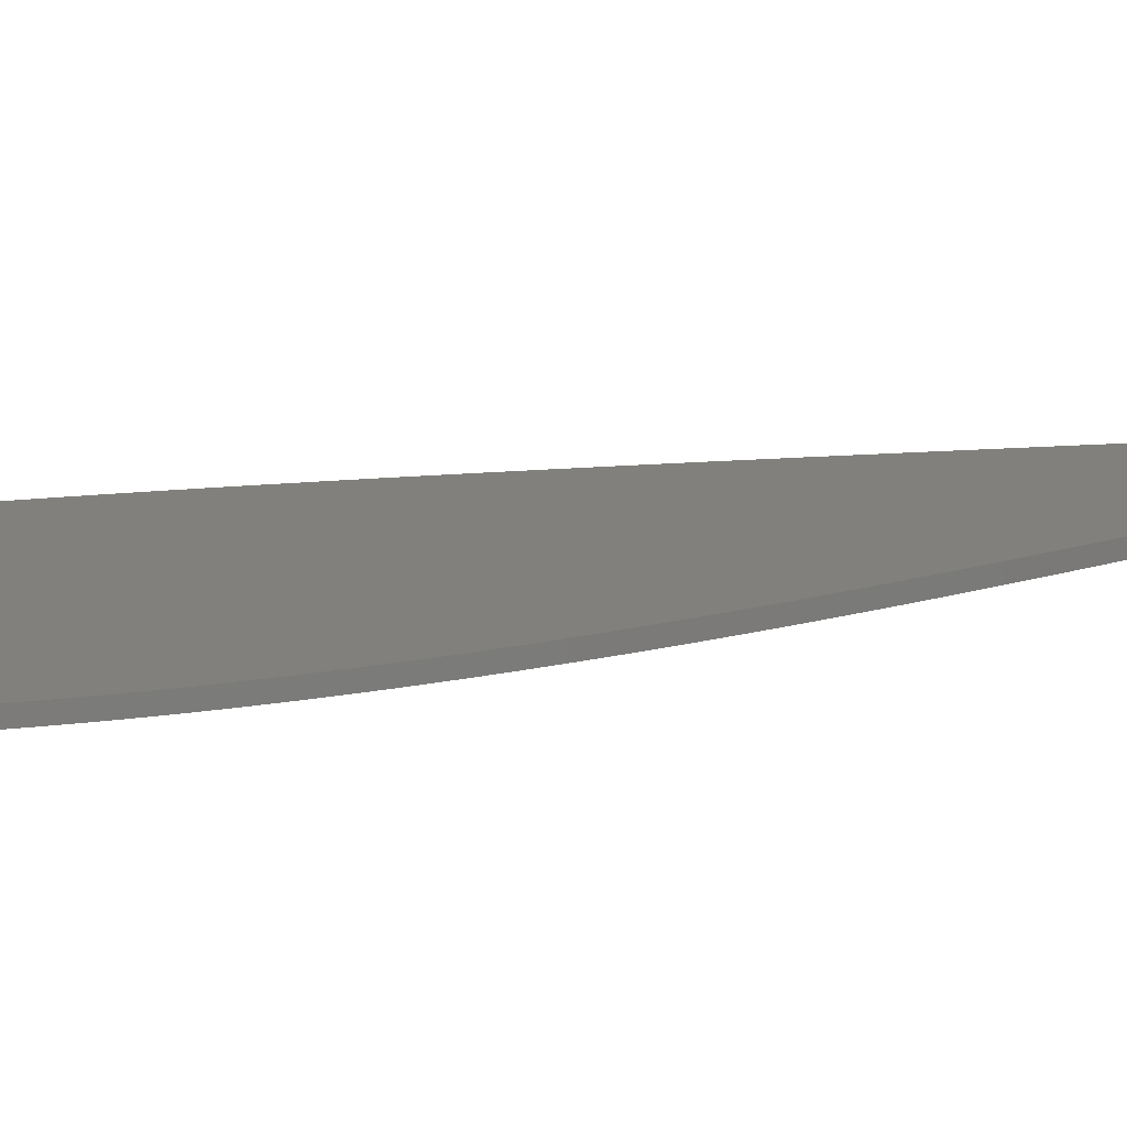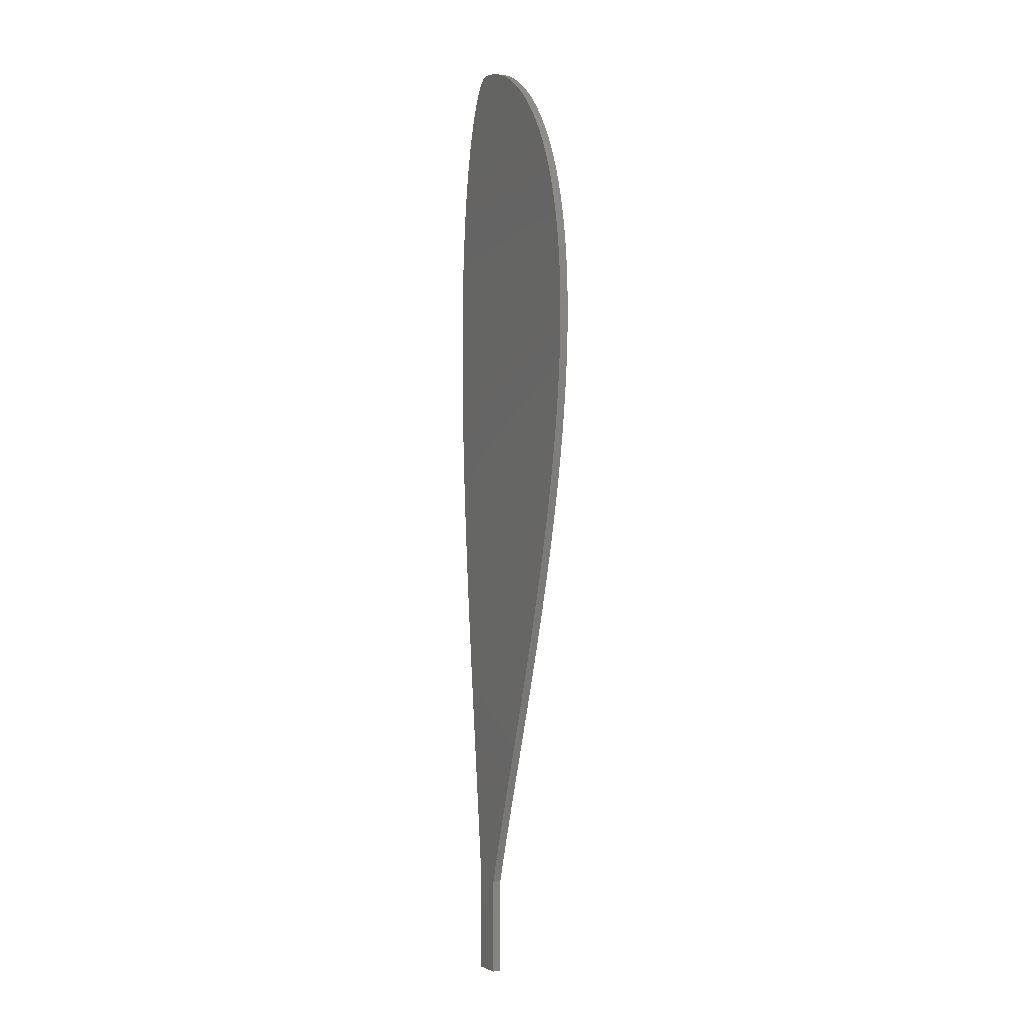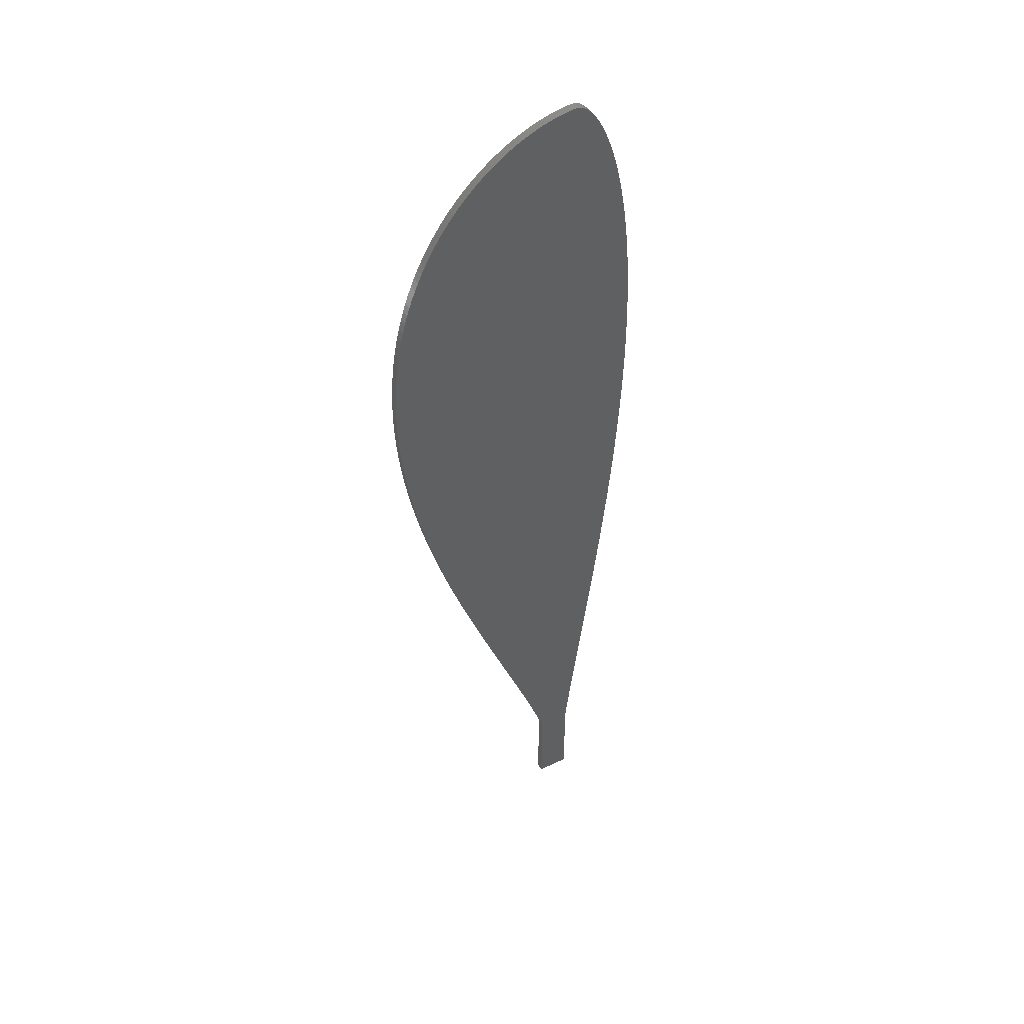
<metadata>
{"format":"stl","ext":"stl","renderer":"f3d","projection":"perspective","resolution":1024,"background":"white","views":[{"elev":14.0,"azim":-108.0,"up":"+Z"},{"elev":-3.7,"azim":-114.0,"up":"+Y"},{"elev":46.5,"azim":-28.7,"up":"+Y"}]}
</metadata>
<code>
# stl→obj: 304 verts, 596 faces
v 0.003 1.147e-37 0.0015
v 0.003 1.147e-37 -0.0015
v 0.003 0.009598 -0.0015
v -0.05497 0.1611 0.0015
v -0.05277 0.154 -0.0015
v -0.05277 0.154 0.0015
v -0.05037 0.1467 -0.0015
v -0.05037 0.1467 0.0015
v -0.04776 0.139 -0.0015
v -0.04776 0.139 0.0015
v -0.0449 0.1308 -0.0015
v -0.0449 0.1308 0.0015
v -0.04176 0.1221 -0.0015
v -0.04176 0.1221 0.0015
v -0.03827 0.1127 -0.0015
v -0.03827 0.1127 0.0015
v -0.03431 0.1022 -0.0015
v -0.03431 0.1022 0.0015
v -0.02821 0.08637 -0.0015
v -0.02821 0.08637 0.0015
v -0.02182 0.06982 -0.0015
v -0.02182 0.06982 0.0015
v -0.01809 0.06001 -0.0015
v -0.01809 0.06001 0.0015
v -0.01486 0.05135 -0.0015
v -0.01486 0.05135 0.0015
v -0.01214 0.04383 -0.0015
v -0.01214 0.04383 0.0015
v -0.01046 0.03906 -0.0015
v -0.01046 0.03906 0.0015
v -0.0092 0.03538 -0.0015
v -0.0092 0.03538 0.0015
v -0.009055 0.03496 -0.0015
v -0.009055 0.03496 0.0015
v -0.009031 0.03486 -0.0015
v -0.009031 0.03486 0.0015
v -0.009014 0.03475 -0.0015
v -0.009014 0.03475 0.0015
v -0.009001 0.03458 -0.0015
v -0.009001 0.03458 0.0015
v -0.009001 0.03408 -0.0015
v -0.009001 0.03408 0.0015
v -0.009 0.03095 -0.0015
v -0.009 0.03095 0.0015
v -0.009 -1.41e-18 -0.0015
v -0.009 -1.41e-18 0.0015
v -0.05497 0.1611 -0.0015
v -0.057 0.1678 0.0015
v -0.057 0.1678 -0.0015
v -0.05886 0.1743 0.0015
v -0.05886 0.1743 -0.0015
v -0.06056 0.1806 0.0015
v -0.06056 0.1806 -0.0015
v -0.06211 0.1867 0.0015
v -0.06211 0.1867 -0.0015
v -0.06353 0.1926 0.0015
v -0.06353 0.1926 -0.0015
v -0.06481 0.1983 0.0015
v -0.06481 0.1983 -0.0015
v -0.06596 0.2039 0.0015
v -0.06596 0.2039 -0.0015
v -0.06699 0.2094 0.0015
v -0.06699 0.2094 -0.0015
v -0.0679 0.2146 0.0015
v -0.0679 0.2146 -0.0015
v -0.06869 0.2198 0.0015
v -0.06869 0.2198 -0.0015
v -0.06936 0.2248 0.0015
v -0.06936 0.2248 -0.0015
v -0.06993 0.2297 0.0015
v -0.06993 0.2297 -0.0015
v -0.07039 0.2345 0.0015
v -0.07039 0.2345 -0.0015
v -0.07075 0.2392 0.0015
v -0.07075 0.2392 -0.0015
v -0.071 0.2438 0.0015
v -0.071 0.2438 -0.0015
v -0.07116 0.2482 0.0015
v -0.07116 0.2482 -0.0015
v -0.07121 0.2526 0.0015
v -0.07121 0.2526 -0.0015
v -0.07118 0.2569 0.0015
v -0.07118 0.2569 -0.0015
v -0.07105 0.2611 0.0015
v -0.07105 0.2611 -0.0015
v -0.07082 0.2651 0.0015
v -0.07082 0.2651 -0.0015
v -0.07051 0.2691 0.0015
v -0.07051 0.2691 -0.0015
v -0.07011 0.273 0.0015
v -0.07011 0.273 -0.0015
v -0.06963 0.2769 0.0015
v -0.06963 0.2769 -0.0015
v -0.06905 0.2806 0.0015
v -0.06905 0.2806 -0.0015
v -0.0684 0.2843 0.0015
v -0.0684 0.2843 -0.0015
v -0.06766 0.2878 0.0015
v -0.06766 0.2878 -0.0015
v -0.06684 0.2913 0.0015
v -0.06684 0.2913 -0.0015
v -0.06595 0.2947 0.0015
v -0.06595 0.2947 -0.0015
v -0.06497 0.2981 0.0015
v -0.06497 0.2981 -0.0015
v -0.06392 0.3013 0.0015
v -0.06392 0.3013 -0.0015
v -0.06279 0.3045 0.0015
v -0.06279 0.3045 -0.0015
v -0.06159 0.3076 0.0015
v -0.06159 0.3076 -0.0015
v -0.06031 0.3106 0.0015
v -0.06031 0.3106 -0.0015
v -0.05896 0.3136 0.0015
v -0.05896 0.3136 -0.0015
v -0.05776 0.316 0.0015
v -0.05776 0.316 -0.0015
v -0.05628 0.3188 0.0015
v -0.05628 0.3188 -0.0015
v -0.05473 0.3215 0.0015
v -0.05473 0.3215 -0.0015
v -0.05312 0.3242 0.0015
v -0.05312 0.3242 -0.0015
v -0.05144 0.3267 0.0015
v -0.05144 0.3267 -0.0015
v -0.0497 0.3292 0.0015
v -0.0497 0.3292 -0.0015
v -0.0479 0.3316 0.0015
v -0.0479 0.3316 -0.0015
v -0.04604 0.3339 0.0015
v -0.04604 0.3339 -0.0015
v -0.04412 0.3362 0.0015
v -0.04412 0.3362 -0.0015
v -0.04216 0.3383 0.0015
v -0.04216 0.3383 -0.0015
v -0.04014 0.3404 0.0015
v -0.04014 0.3404 -0.0015
v -0.03807 0.3423 0.0015
v -0.03807 0.3423 -0.0015
v -0.03596 0.3442 0.0015
v -0.03596 0.3442 -0.0015
v -0.03379 0.346 0.0015
v -0.03379 0.346 -0.0015
v -0.03161 0.3476 0.0015
v -0.03161 0.3476 -0.0015
v -0.0294 0.3492 0.0015
v -0.0294 0.3492 -0.0015
v -0.02716 0.3507 0.0015
v -0.02716 0.3507 -0.0015
v -0.02491 0.3521 0.0015
v -0.02491 0.3521 -0.0015
v -0.02264 0.3533 0.0015
v -0.02264 0.3533 -0.0015
v -0.02038 0.3545 0.0015
v -0.02038 0.3545 -0.0015
v -0.0181 0.3555 0.0015
v -0.0181 0.3555 -0.0015
v -0.01668 0.3561 0.0015
v -0.01668 0.3561 -0.0015
v -0.01444 0.357 0.0015
v -0.01444 0.357 -0.0015
v -0.01224 0.3578 0.0015
v -0.01224 0.3578 -0.0015
v -0.01005 0.3584 0.0015
v -0.01005 0.3584 -0.0015
v -0.007824 0.359 0.0015
v -0.007824 0.359 -0.0015
v -0.005965 0.3594 0.0015
v -0.005965 0.3594 -0.0015
v -0.003813 0.3597 0.0015
v -0.003813 0.3597 -0.0015
v -0.002336 0.36 0.0015
v -0.002336 0.36 -0.0015
v -0.001334 0.36 0.0015
v -0.001334 0.36 -0.0015
v -0.0006036 0.36 0.0015
v -0.0006036 0.36 -0.0015
v -7.102e-05 0.36 0.0015
v -7.102e-05 0.36 -0.0015
v 0.0003884 0.3599 0.0015
v 0.0003884 0.3599 -0.0015
v 0.0007889 0.3599 0.0015
v 0.0007889 0.3599 -0.0015
v 0.001141 0.3598 0.0015
v 0.001141 0.3598 -0.0015
v 0.001468 0.3596 0.0015
v 0.001468 0.3596 -0.0015
v 0.001803 0.3595 0.0015
v 0.001803 0.3595 -0.0015
v 0.00226 0.3592 0.0015
v 0.00226 0.3592 -0.0015
v 0.002791 0.3589 0.0015
v 0.002791 0.3589 -0.0015
v 0.003414 0.3584 0.0015
v 0.003414 0.3584 -0.0015
v 0.004158 0.3577 0.0015
v 0.004158 0.3577 -0.0015
v 0.004971 0.3568 0.0015
v 0.004971 0.3568 -0.0015
v 0.005818 0.3558 0.0015
v 0.005818 0.3558 -0.0015
v 0.006695 0.3546 0.0015
v 0.006695 0.3546 -0.0015
v 0.0076 0.3532 0.0015
v 0.0076 0.3532 -0.0015
v 0.008527 0.3517 0.0015
v 0.008527 0.3517 -0.0015
v 0.009471 0.3499 0.0015
v 0.009471 0.3499 -0.0015
v 0.01043 0.3479 0.0015
v 0.01043 0.3479 -0.0015
v 0.01139 0.3457 0.0015
v 0.01139 0.3457 -0.0015
v 0.01236 0.3432 0.0015
v 0.01236 0.3432 -0.0015
v 0.01331 0.3405 0.0015
v 0.01331 0.3405 -0.0015
v 0.01426 0.3376 0.0015
v 0.01426 0.3376 -0.0015
v 0.01527 0.3342 0.0015
v 0.01527 0.3342 -0.0015
v 0.01617 0.3308 0.0015
v 0.01617 0.3308 -0.0015
v 0.01705 0.3272 0.0015
v 0.01705 0.3272 -0.0015
v 0.0179 0.3233 0.0015
v 0.0179 0.3233 -0.0015
v 0.0187 0.3191 0.0015
v 0.0187 0.3191 -0.0015
v 0.01947 0.3147 0.0015
v 0.01947 0.3147 -0.0015
v 0.02018 0.3101 0.0015
v 0.02018 0.3101 -0.0015
v 0.02084 0.3052 0.0015
v 0.02084 0.3052 -0.0015
v 0.02151 0.2995 0.0015
v 0.02151 0.2995 -0.0015
v 0.02209 0.2935 0.0015
v 0.02209 0.2935 -0.0015
v 0.0226 0.2872 0.0015
v 0.0226 0.2872 -0.0015
v 0.02302 0.2806 0.0015
v 0.02302 0.2806 -0.0015
v 0.02334 0.2737 0.0015
v 0.02334 0.2737 -0.0015
v 0.02358 0.2665 0.0015
v 0.02358 0.2665 -0.0015
v 0.02371 0.259 0.0015
v 0.02371 0.259 -0.0015
v 0.02374 0.2511 0.0015
v 0.02374 0.2511 -0.0015
v 0.02365 0.2429 0.0015
v 0.02365 0.2429 -0.0015
v 0.02346 0.2344 0.0015
v 0.02346 0.2344 -0.0015
v 0.02315 0.2254 0.0015
v 0.02315 0.2254 -0.0015
v 0.02271 0.216 0.0015
v 0.02271 0.216 -0.0015
v 0.02213 0.2062 0.0015
v 0.02213 0.2062 -0.0015
v 0.02142 0.1959 0.0015
v 0.02142 0.1959 -0.0015
v 0.02099 0.1903 0.0015
v 0.02099 0.1903 -0.0015
v 0.02015 0.1802 0.0015
v 0.02015 0.1802 -0.0015
v 0.01917 0.1696 0.0015
v 0.01917 0.1696 -0.0015
v 0.01804 0.1583 0.0015
v 0.01804 0.1583 -0.0015
v 0.01674 0.1462 0.0015
v 0.01674 0.1462 -0.0015
v 0.01523 0.133 0.0015
v 0.01523 0.133 -0.0015
v 0.01347 0.1184 0.0015
v 0.01347 0.1184 -0.0015
v 0.01122 0.1006 0.0015
v 0.01122 0.1006 -0.0015
v 0.006982 0.06753 0.0015
v 0.006982 0.06753 -0.0015
v 0.004909 0.05098 0.0015
v 0.004909 0.05098 -0.0015
v 0.00342 0.03848 0.0015
v 0.00342 0.03848 -0.0015
v 0.003075 0.03545 0.0015
v 0.003075 0.03545 -0.0015
v 0.003003 0.03469 0.0015
v 0.003003 0.03469 -0.0015
v 0.003 0.03382 0.0015
v 0.003 0.03382 -0.0015
v 0.003 0.03151 0.0015
v 0.003 0.03151 -0.0015
v 0.003 0.02933 0.0015
v 0.003 0.02933 -0.0015
v 0.003 0.02739 0.0015
v 0.003 0.02739 -0.0015
v 0.003 0.01872 0.0015
v 0.003 0.01872 -0.0015
v 0.003 0.009598 0.0015
v -0.009 0 0.0015
v -0.009 0 -0.0015
v 0.003 0 0.0015
v 0.003 0 -0.0015
f 1 2 3
f 4 5 6
f 6 5 7
f 6 7 8
f 8 7 9
f 8 9 10
f 10 9 11
f 10 11 12
f 12 11 13
f 12 13 14
f 14 13 15
f 14 15 16
f 16 15 17
f 16 17 18
f 18 17 19
f 18 19 20
f 20 19 21
f 20 21 22
f 22 21 23
f 22 23 24
f 24 23 25
f 24 25 26
f 26 25 27
f 26 27 28
f 28 27 29
f 28 29 30
f 30 29 31
f 30 31 32
f 32 31 33
f 32 33 34
f 34 33 35
f 34 35 36
f 36 35 37
f 36 37 38
f 38 37 39
f 38 39 40
f 40 39 41
f 40 41 42
f 42 41 43
f 42 43 44
f 44 43 45
f 44 45 46
f 5 4 47
f 47 4 48
f 47 48 49
f 49 48 50
f 49 50 51
f 51 50 52
f 51 52 53
f 53 52 54
f 53 54 55
f 55 54 56
f 55 56 57
f 57 56 58
f 57 58 59
f 59 58 60
f 59 60 61
f 61 60 62
f 61 62 63
f 63 62 64
f 63 64 65
f 65 64 66
f 65 66 67
f 67 66 68
f 67 68 69
f 69 68 70
f 69 70 71
f 71 70 72
f 71 72 73
f 73 72 74
f 73 74 75
f 75 74 76
f 75 76 77
f 77 76 78
f 77 78 79
f 79 78 80
f 79 80 81
f 81 80 82
f 81 82 83
f 83 82 84
f 83 84 85
f 85 84 86
f 85 86 87
f 87 86 88
f 87 88 89
f 89 88 90
f 89 90 91
f 91 90 92
f 91 92 93
f 93 92 94
f 93 94 95
f 95 94 96
f 95 96 97
f 97 96 98
f 97 98 99
f 99 98 100
f 99 100 101
f 101 100 102
f 101 102 103
f 103 102 104
f 103 104 105
f 105 104 106
f 105 106 107
f 107 106 108
f 107 108 109
f 109 108 110
f 109 110 111
f 111 110 112
f 111 112 113
f 113 112 114
f 113 114 115
f 115 114 116
f 115 116 117
f 117 116 118
f 117 118 119
f 119 118 120
f 119 120 121
f 121 120 122
f 121 122 123
f 123 122 124
f 123 124 125
f 125 124 126
f 125 126 127
f 127 126 128
f 127 128 129
f 129 128 130
f 129 130 131
f 131 130 132
f 131 132 133
f 133 132 134
f 133 134 135
f 135 134 136
f 135 136 137
f 137 136 138
f 137 138 139
f 139 138 140
f 139 140 141
f 141 140 142
f 141 142 143
f 143 142 144
f 143 144 145
f 145 144 146
f 145 146 147
f 147 146 148
f 147 148 149
f 149 148 150
f 149 150 151
f 151 150 152
f 151 152 153
f 153 152 154
f 153 154 155
f 155 154 156
f 155 156 157
f 157 156 158
f 157 158 159
f 159 158 160
f 159 160 161
f 161 160 162
f 161 162 163
f 163 162 164
f 163 164 165
f 165 164 166
f 165 166 167
f 167 166 168
f 167 168 169
f 169 168 170
f 169 170 171
f 171 170 172
f 171 172 173
f 173 172 174
f 173 174 175
f 175 174 176
f 175 176 177
f 177 176 178
f 177 178 179
f 179 178 180
f 179 180 181
f 181 180 182
f 181 182 183
f 183 182 184
f 183 184 185
f 185 184 186
f 185 186 187
f 187 186 188
f 187 188 189
f 189 188 190
f 189 190 191
f 191 190 192
f 191 192 193
f 193 192 194
f 193 194 195
f 195 194 196
f 195 196 197
f 197 196 198
f 197 198 199
f 199 198 200
f 199 200 201
f 201 200 202
f 201 202 203
f 203 202 204
f 203 204 205
f 205 204 206
f 205 206 207
f 207 206 208
f 207 208 209
f 209 208 210
f 209 210 211
f 211 210 212
f 211 212 213
f 213 212 214
f 213 214 215
f 215 214 216
f 215 216 217
f 217 216 218
f 217 218 219
f 219 218 220
f 219 220 221
f 221 220 222
f 221 222 223
f 223 222 224
f 223 224 225
f 225 224 226
f 225 226 227
f 227 226 228
f 227 228 229
f 229 228 230
f 229 230 231
f 231 230 232
f 231 232 233
f 233 232 234
f 233 234 235
f 235 234 236
f 235 236 237
f 237 236 238
f 237 238 239
f 239 238 240
f 239 240 241
f 241 240 242
f 241 242 243
f 243 242 244
f 243 244 245
f 245 244 246
f 245 246 247
f 247 246 248
f 247 248 249
f 249 248 250
f 249 250 251
f 251 250 252
f 251 252 253
f 253 252 254
f 253 254 255
f 255 254 256
f 255 256 257
f 257 256 258
f 257 258 259
f 259 258 260
f 259 260 261
f 261 260 262
f 261 262 263
f 263 262 264
f 263 264 265
f 265 264 266
f 265 266 267
f 267 266 268
f 267 268 269
f 269 268 270
f 269 270 271
f 271 270 272
f 271 272 273
f 273 272 274
f 273 274 275
f 275 274 276
f 275 276 277
f 277 276 278
f 277 278 279
f 279 278 280
f 279 280 281
f 281 280 282
f 281 282 283
f 283 282 284
f 283 284 285
f 285 284 286
f 285 286 287
f 287 286 288
f 287 288 289
f 289 288 290
f 289 290 291
f 291 290 292
f 291 292 293
f 293 292 294
f 293 294 295
f 295 294 296
f 295 296 297
f 297 296 298
f 297 298 299
f 299 298 300
f 299 300 3
f 3 300 1
f 301 302 303
f 303 302 304
f 29 27 283
f 283 27 281
f 39 37 289
f 289 37 35
f 289 35 33
f 29 283 31
f 31 283 285
f 31 285 33
f 33 285 287
f 33 287 289
f 27 25 281
f 281 25 23
f 281 23 279
f 39 289 41
f 41 289 291
f 41 291 43
f 43 291 293
f 43 293 295
f 295 297 43
f 43 297 299
f 43 299 302
f 302 299 3
f 302 3 304
f 15 13 277
f 277 13 11
f 277 11 275
f 23 21 279
f 279 21 19
f 279 19 277
f 277 19 17
f 277 17 15
f 11 9 275
f 275 9 7
f 275 7 273
f 7 5 273
f 273 5 47
f 273 47 271
f 271 47 49
f 271 49 269
f 65 259 261
f 267 57 265
f 265 57 59
f 265 59 263
f 263 59 61
f 263 61 261
f 261 61 63
f 261 63 65
f 49 51 269
f 269 51 53
f 269 53 267
f 267 53 55
f 267 55 57
f 65 67 259
f 259 67 69
f 259 69 257
f 69 71 257
f 257 71 73
f 257 73 255
f 255 73 75
f 255 75 253
f 75 77 253
f 253 77 79
f 253 79 81
f 247 249 171
f 171 249 251
f 171 251 253
f 81 83 253
f 253 83 85
f 253 85 87
f 241 243 171
f 171 243 245
f 171 245 247
f 87 89 253
f 253 89 91
f 253 91 93
f 229 231 171
f 171 231 233
f 171 233 235
f 235 237 171
f 171 237 239
f 171 239 241
f 93 95 253
f 253 95 97
f 253 97 99
f 223 225 171
f 171 225 227
f 171 227 229
f 99 101 253
f 253 101 103
f 253 103 105
f 217 219 171
f 171 219 221
f 171 221 223
f 105 107 253
f 253 107 109
f 253 109 111
f 211 213 171
f 171 213 215
f 171 215 217
f 111 113 253
f 253 113 115
f 253 115 117
f 117 119 253
f 253 119 121
f 253 121 123
f 205 207 171
f 171 207 209
f 171 209 211
f 123 125 253
f 253 125 127
f 253 127 129
f 159 161 253
f 253 161 163
f 253 163 165
f 165 167 253
f 253 167 169
f 253 169 171
f 129 131 253
f 253 131 133
f 253 133 135
f 173 201 171
f 171 201 203
f 171 203 205
f 135 137 253
f 253 137 139
f 253 139 141
f 195 197 173
f 173 197 199
f 173 199 201
f 175 177 191
f 185 187 189
f 175 191 173
f 173 191 193
f 173 193 195
f 141 143 253
f 253 143 145
f 253 145 147
f 177 179 191
f 191 179 181
f 191 181 189
f 189 181 183
f 189 183 185
f 147 149 253
f 253 149 151
f 253 151 153
f 153 155 253
f 253 155 157
f 253 157 159
f 28 282 26
f 26 282 280
f 34 284 32
f 32 284 282
f 32 282 30
f 30 282 28
f 36 288 34
f 34 288 286
f 34 286 284
f 278 22 280
f 280 22 24
f 280 24 26
f 44 298 296
f 298 44 300
f 300 44 301
f 300 301 303
f 36 38 288
f 288 38 40
f 288 40 290
f 290 40 42
f 290 42 292
f 292 42 44
f 292 44 294
f 294 44 296
f 14 16 276
f 276 16 18
f 276 18 278
f 278 18 20
f 278 20 22
f 14 276 12
f 12 276 274
f 12 274 10
f 10 274 8
f 8 274 272
f 8 272 6
f 6 272 4
f 4 272 270
f 4 270 48
f 48 270 50
f 50 270 268
f 50 268 52
f 52 268 266
f 52 266 54
f 54 266 56
f 56 266 264
f 56 264 58
f 58 264 60
f 60 264 262
f 60 262 62
f 62 262 260
f 62 260 64
f 64 260 258
f 64 258 66
f 66 258 68
f 68 258 256
f 68 256 70
f 70 256 72
f 72 256 254
f 72 254 74
f 74 254 76
f 76 254 252
f 76 252 78
f 250 248 170
f 170 248 246
f 84 82 252
f 252 82 80
f 252 80 78
f 246 244 170
f 170 244 242
f 170 242 240
f 90 88 252
f 252 88 86
f 252 86 84
f 96 94 252
f 252 94 92
f 252 92 90
f 240 238 170
f 170 238 236
f 170 236 234
f 234 232 170
f 170 232 230
f 170 230 228
f 102 100 252
f 252 100 98
f 252 98 96
f 228 226 170
f 170 226 224
f 170 224 222
f 222 220 170
f 170 220 218
f 170 218 216
f 120 118 252
f 252 118 116
f 252 116 114
f 108 106 252
f 252 106 104
f 252 104 102
f 158 156 252
f 216 214 170
f 170 214 212
f 170 212 210
f 158 252 160
f 114 112 252
f 252 112 110
f 252 110 108
f 126 124 252
f 252 124 122
f 252 122 120
f 210 208 170
f 170 208 206
f 170 206 204
f 166 164 252
f 252 164 162
f 252 162 160
f 132 130 252
f 252 130 128
f 252 128 126
f 204 202 170
f 170 202 200
f 170 200 172
f 250 170 252
f 252 170 168
f 252 168 166
f 138 136 252
f 252 136 134
f 252 134 132
f 144 142 252
f 252 142 140
f 252 140 138
f 200 198 172
f 172 198 196
f 172 196 194
f 188 180 190
f 190 180 178
f 190 178 176
f 194 192 172
f 172 192 190
f 172 190 174
f 174 190 176
f 186 184 188
f 188 184 182
f 188 182 180
f 150 148 252
f 252 148 146
f 252 146 144
f 156 154 252
f 252 154 152
f 252 152 150

</code>
